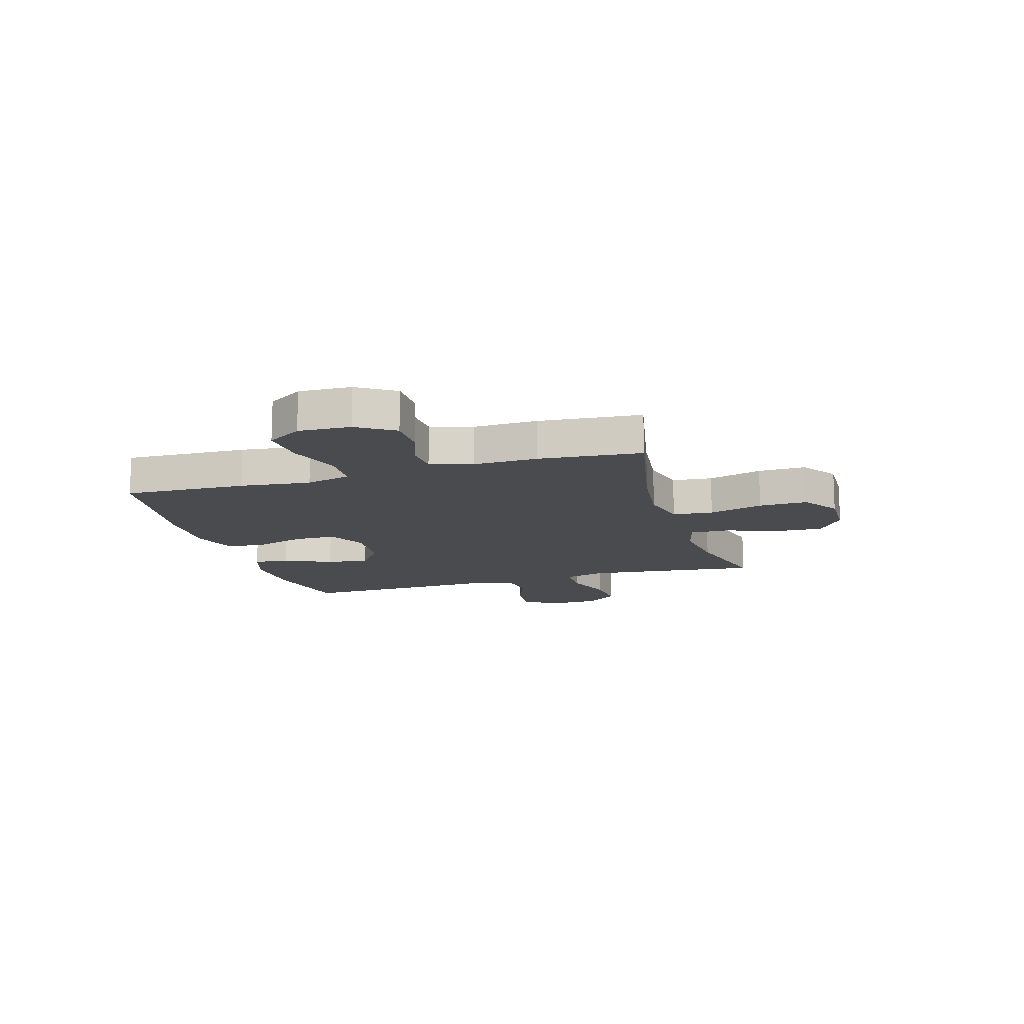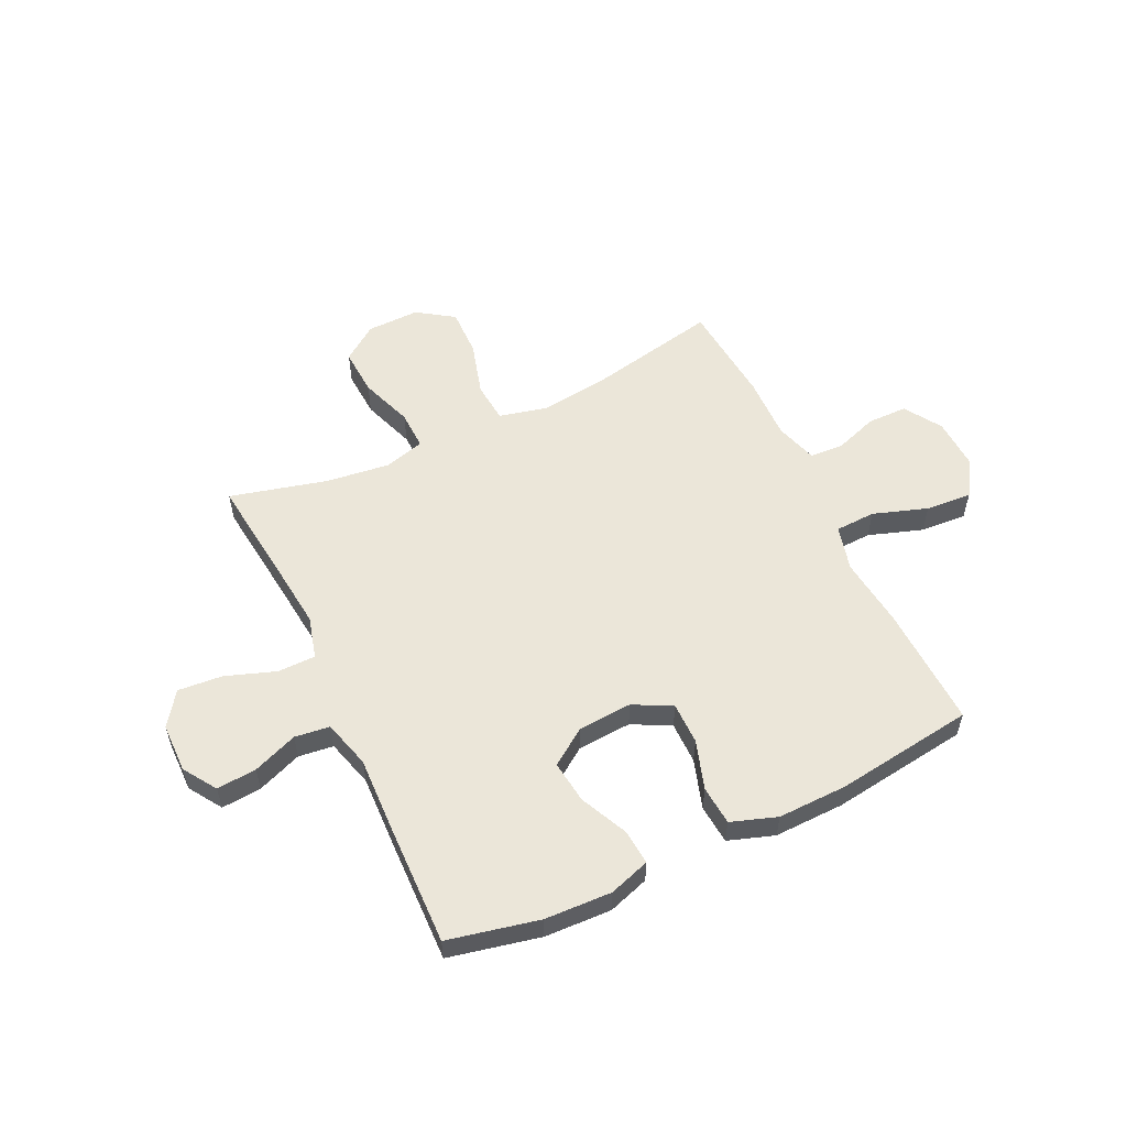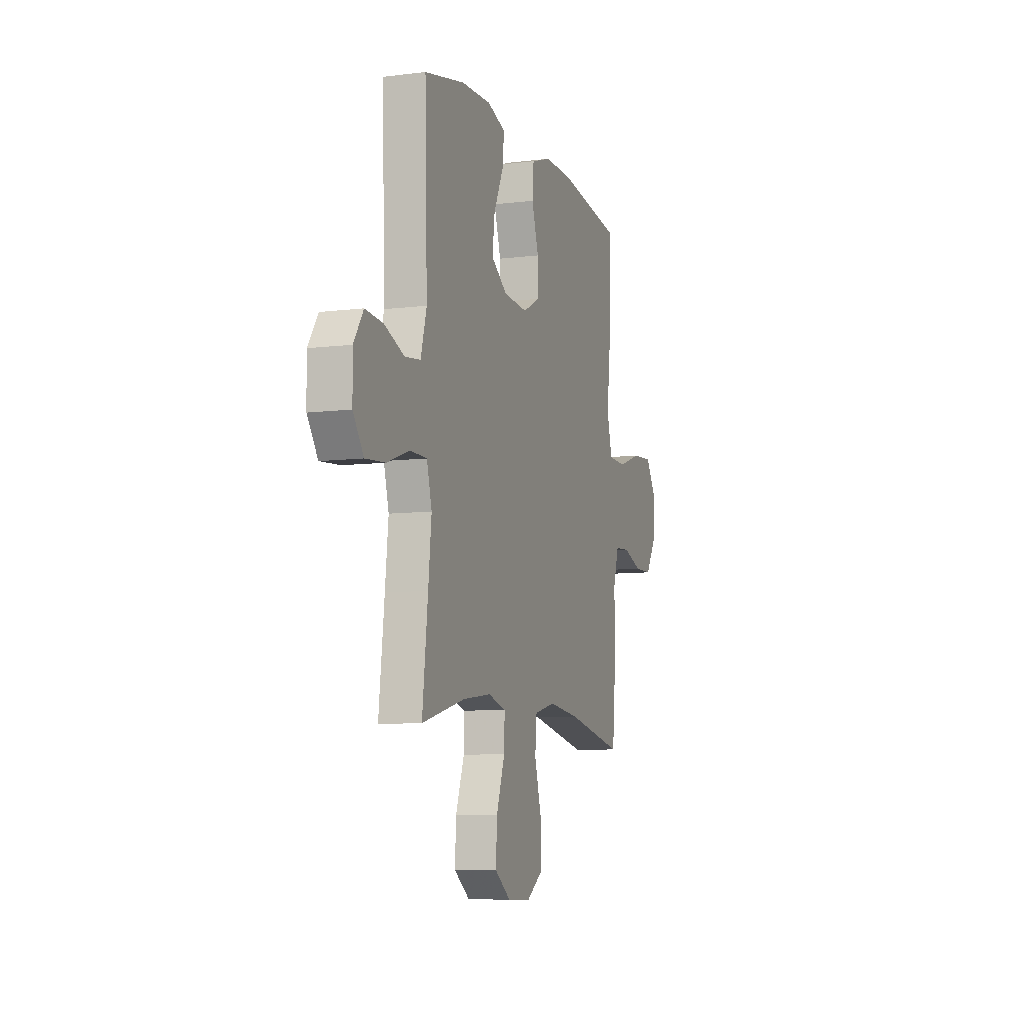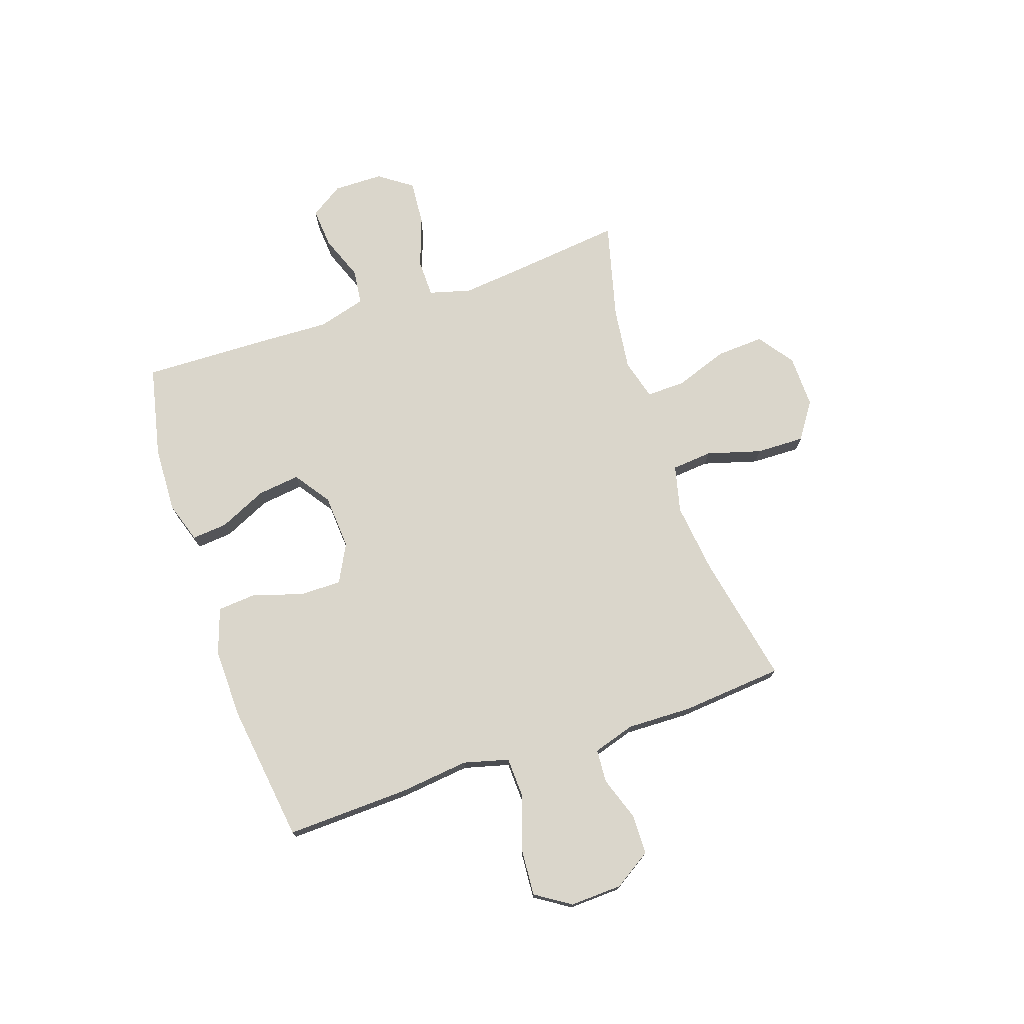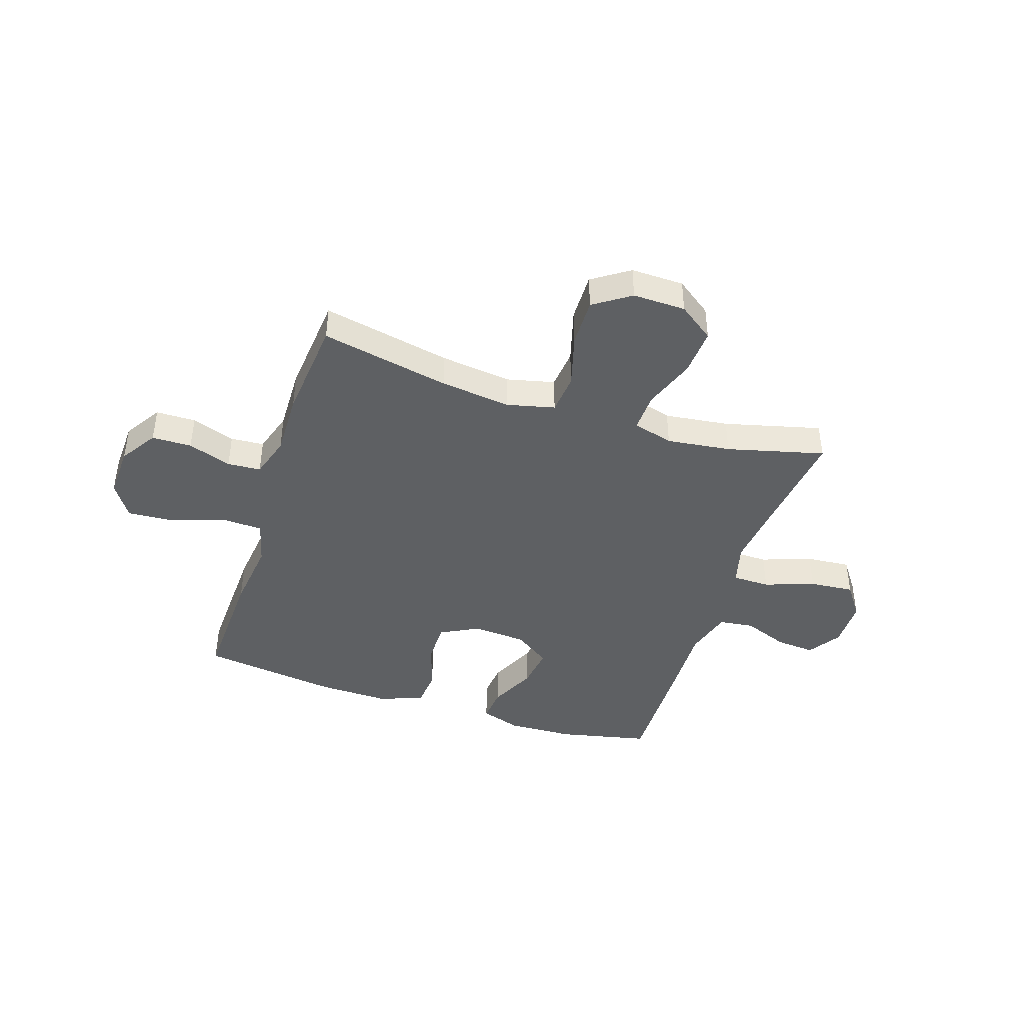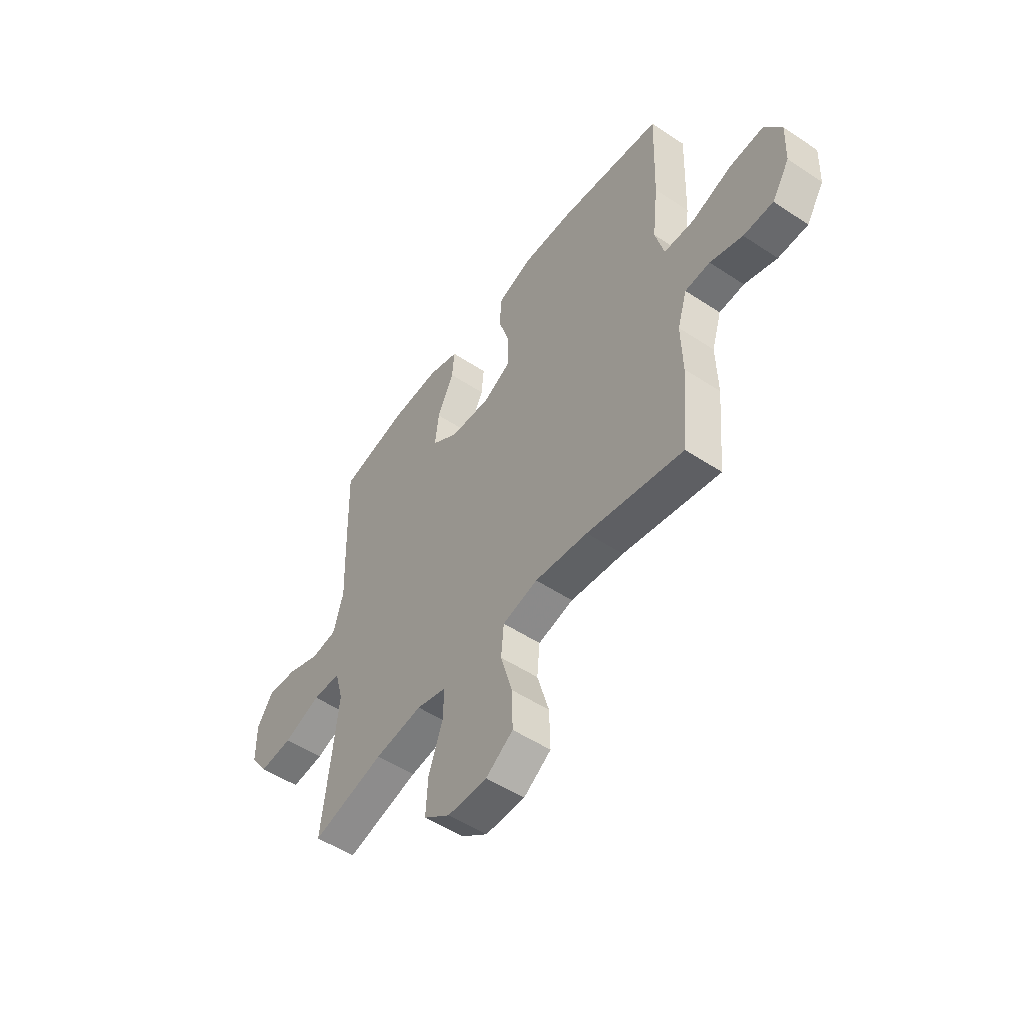
<metadata>
{"format":"obj","ext":"obj","renderer":"f3d","projection":"perspective","resolution":1024,"background":"white","views":[{"elev":-13.8,"azim":106.6,"up":"+Y"},{"elev":55.9,"azim":-25.4,"up":"+Y"},{"elev":-8.2,"azim":-71.1,"up":"+Z"},{"elev":74.1,"azim":71.4,"up":"+Y"},{"elev":-42.4,"azim":161.9,"up":"+Y"},{"elev":-52.2,"azim":54.4,"up":"+Z"}]}
</metadata>
<code>
v -0.5 0.07 0.5
v -0.331 0.07 0.537
v -0.207 0.07 0.542
v -0.131 0.07 0.517
v -0.137 0.07 0.451
v -0.178 0.07 0.363
v -0.188 0.07 0.284
v -0.121 0.07 0.237
v -0.02 0.07 0.23
v 0.051 0.07 0.267
v 0.051 0.07 0.345
v 0.022 0.07 0.436
v 0.028 0.07 0.509
v 0.113 0.07 0.538
v 0.243 0.07 0.535
v 0.5 0.07 0.5
v 0.492 0.07 0.273
v 0.477 0.07 0.142
v 0.499 0.07 0.058
v 0.574 0.07 0.055
v 0.675 0.07 0.089
v 0.761 0.07 0.095
v 0.803 0.07 0.03
v 0.799 0.07 -0.067
v 0.755 0.07 -0.136
v 0.681 0.07 -0.137
v 0.6 0.07 -0.109
v 0.538 0.07 -0.113
v 0.514 0.07 -0.191
v 0.517 0.07 -0.31
v 0.5 0.07 -0.5
v 0.26 0.07 -0.451
v 0.128 0.07 -0.435
v 0.04 0.07 -0.456
v 0.033 0.07 -0.531
v 0.062 0.07 -0.632
v 0.064 0.07 -0.722
v -0.004 0.07 -0.768
v -0.102 0.07 -0.766
v -0.168 0.07 -0.718
v -0.163 0.07 -0.63
v -0.128 0.07 -0.532
v -0.126 0.07 -0.46
v -0.201 0.07 -0.439
v -0.32 0.07 -0.454
v -0.5 0.07 -0.5
v -0.477 0.07 -0.301
v -0.464 0.07 -0.179
v -0.485 0.07 -0.101
v -0.555 0.07 -0.1
v -0.648 0.07 -0.133
v -0.731 0.07 -0.14
v -0.775 0.07 -0.078
v -0.776 0.07 0.014
v -0.736 0.07 0.075
v -0.662 0.07 0.069
v -0.579 0.07 0.037
v -0.514 0.07 0.045
v -0.489 0.07 0.134
v -0.494 0.07 0.27
v -0.5 0 0.5
v -0.331 0 0.537
v -0.207 0 0.542
v -0.131 0 0.517
v -0.137 0 0.451
v -0.178 0 0.363
v -0.188 0 0.284
v -0.121 0 0.237
v -0.02 0 0.23
v 0.051 0 0.267
v 0.051 0 0.345
v 0.022 0 0.436
v 0.028 0 0.509
v 0.113 0 0.538
v 0.243 0 0.535
v 0.5 0 0.5
v 0.492 0 0.273
v 0.477 0 0.142
v 0.499 0 0.058
v 0.574 0 0.055
v 0.675 0 0.089
v 0.761 0 0.095
v 0.803 0 0.03
v 0.799 0 -0.067
v 0.755 0 -0.136
v 0.681 0 -0.137
v 0.6 0 -0.109
v 0.538 0 -0.113
v 0.514 0 -0.191
v 0.517 0 -0.31
v 0.5 0 -0.5
v 0.26 0 -0.451
v 0.128 0 -0.435
v 0.04 0 -0.456
v 0.033 0 -0.531
v 0.062 0 -0.632
v 0.064 0 -0.722
v -0.004 0 -0.768
v -0.102 0 -0.766
v -0.168 0 -0.718
v -0.163 0 -0.63
v -0.128 0 -0.532
v -0.126 0 -0.46
v -0.201 0 -0.439
v -0.32 0 -0.454
v -0.5 0 -0.5
v -0.477 0 -0.301
v -0.464 0 -0.179
v -0.485 0 -0.101
v -0.555 0 -0.1
v -0.648 0 -0.133
v -0.731 0 -0.14
v -0.775 0 -0.078
v -0.776 0 0.014
v -0.736 0 0.075
v -0.662 0 0.069
v -0.579 0 0.037
v -0.514 0 0.045
v -0.489 0 0.134
v -0.494 0 0.27
f 4 5 6
f 3 4 6
f 2 3 6
f 1 2 6
f 60 1 6
f 59 60 6
f 58 59 6 7
f 55 56 57
f 54 55 57
f 53 54 57
f 52 53 57
f 51 52 57
f 50 51 57
f 49 50 57 58
f 58 7 8
f 49 58 8
f 48 49 8
f 45 46 47
f 48 8 9
f 47 48 9
f 45 47 9
f 44 45 9
f 40 41 42
f 39 40 42
f 38 39 42
f 37 38 42
f 36 37 42
f 35 36 42
f 34 35 42 43
f 44 9 10
f 43 44 10
f 34 43 10
f 33 34 10
f 29 30 31 32
f 33 10 11
f 32 33 11
f 29 32 11
f 28 29 11
f 25 26 27
f 24 25 27
f 23 24 27
f 22 23 27
f 21 22 27
f 20 21 27
f 19 20 27 28
f 16 17 18
f 15 16 18
f 14 15 18
f 13 14 18
f 12 13 18
f 11 12 18
f 11 18 19 28
f 66 65 64
f 66 64 63
f 66 63 62
f 66 62 61
f 66 61 120
f 66 120 119
f 67 66 119 118
f 117 116 115
f 117 115 114
f 117 114 113
f 117 113 112
f 117 112 111
f 117 111 110
f 118 117 110 109
f 68 67 118
f 68 118 109
f 68 109 108
f 107 106 105
f 69 68 108
f 69 108 107
f 69 107 105
f 69 105 104
f 102 101 100
f 102 100 99
f 102 99 98
f 102 98 97
f 102 97 96
f 102 96 95
f 103 102 95 94
f 70 69 104
f 70 104 103
f 70 103 94
f 70 94 93
f 92 91 90 89
f 71 70 93
f 71 93 92
f 71 92 89
f 71 89 88
f 87 86 85
f 87 85 84
f 87 84 83
f 87 83 82
f 87 82 81
f 87 81 80
f 88 87 80 79
f 78 77 76
f 78 76 75
f 78 75 74
f 78 74 73
f 78 73 72
f 78 72 71
f 88 79 78 71
f 1 61 62 2
f 2 62 63 3
f 3 63 64 4
f 4 64 65 5
f 5 65 66 6
f 6 66 67 7
f 7 67 68 8
f 8 68 69 9
f 9 69 70 10
f 10 70 71 11
f 11 71 72 12
f 12 72 73 13
f 13 73 74 14
f 14 74 75 15
f 15 75 76 16
f 16 76 77 17
f 17 77 78 18
f 18 78 79 19
f 19 79 80 20
f 20 80 81 21
f 21 81 82 22
f 22 82 83 23
f 23 83 84 24
f 24 84 85 25
f 25 85 86 26
f 26 86 87 27
f 27 87 88 28
f 28 88 89 29
f 29 89 90 30
f 30 90 91 31
f 31 91 92 32
f 32 92 93 33
f 33 93 94 34
f 34 94 95 35
f 35 95 96 36
f 36 96 97 37
f 37 97 98 38
f 38 98 99 39
f 39 99 100 40
f 40 100 101 41
f 41 101 102 42
f 42 102 103 43
f 43 103 104 44
f 44 104 105 45
f 45 105 106 46
f 46 106 107 47
f 47 107 108 48
f 48 108 109 49
f 49 109 110 50
f 50 110 111 51
f 51 111 112 52
f 52 112 113 53
f 53 113 114 54
f 54 114 115 55
f 55 115 116 56
f 56 116 117 57
f 57 117 118 58
f 58 118 119 59
f 59 119 120 60
f 60 120 61 1

</code>
